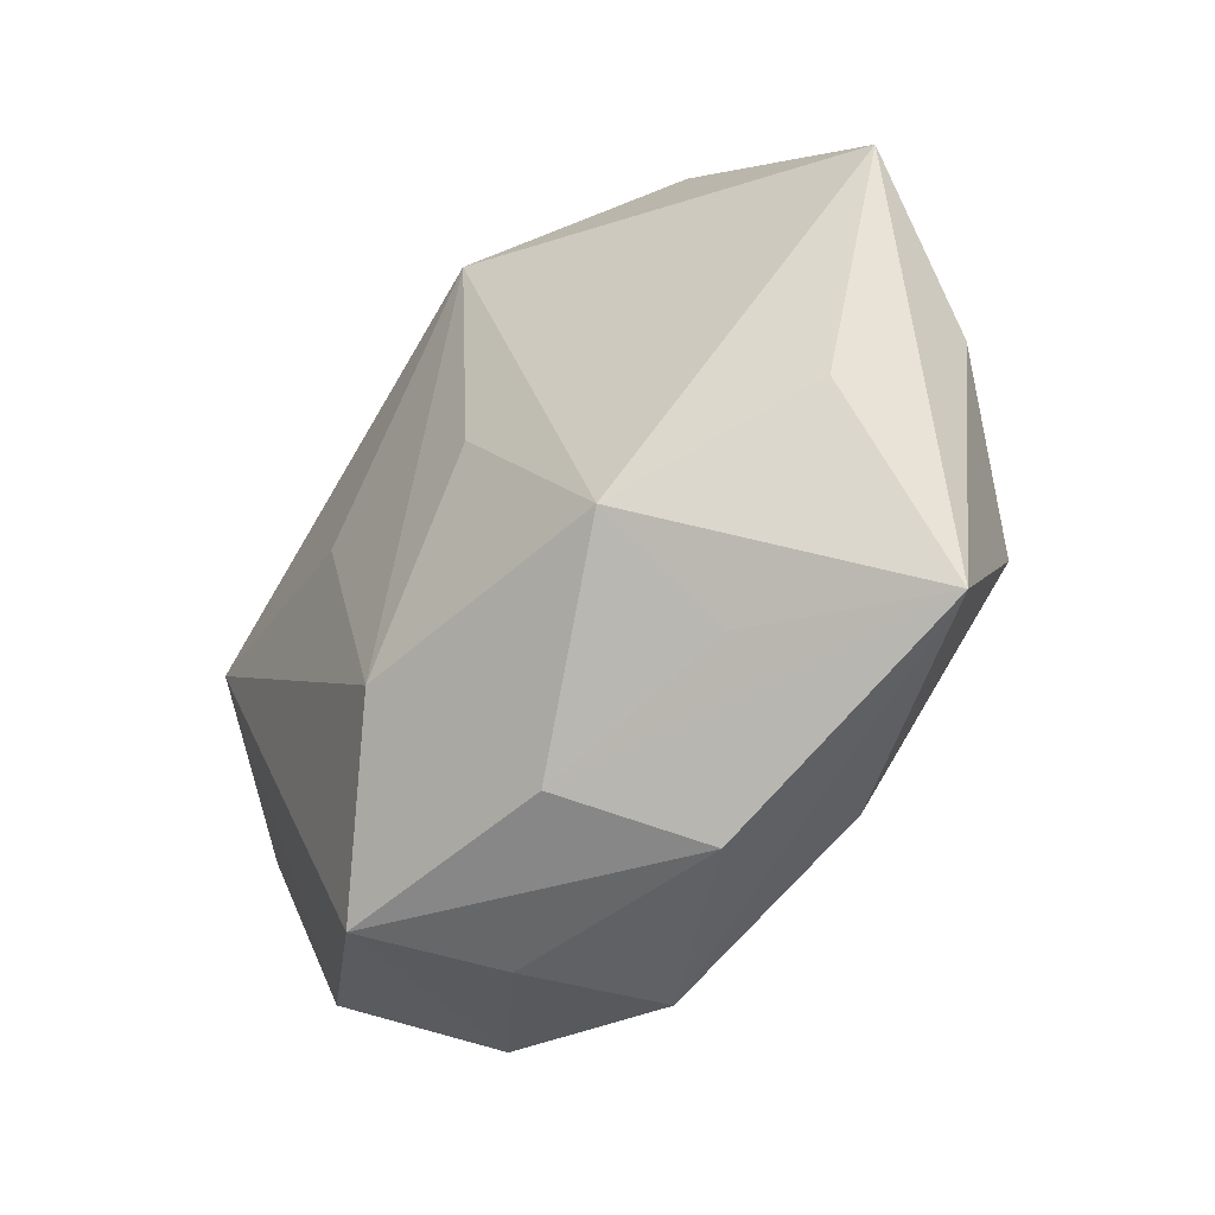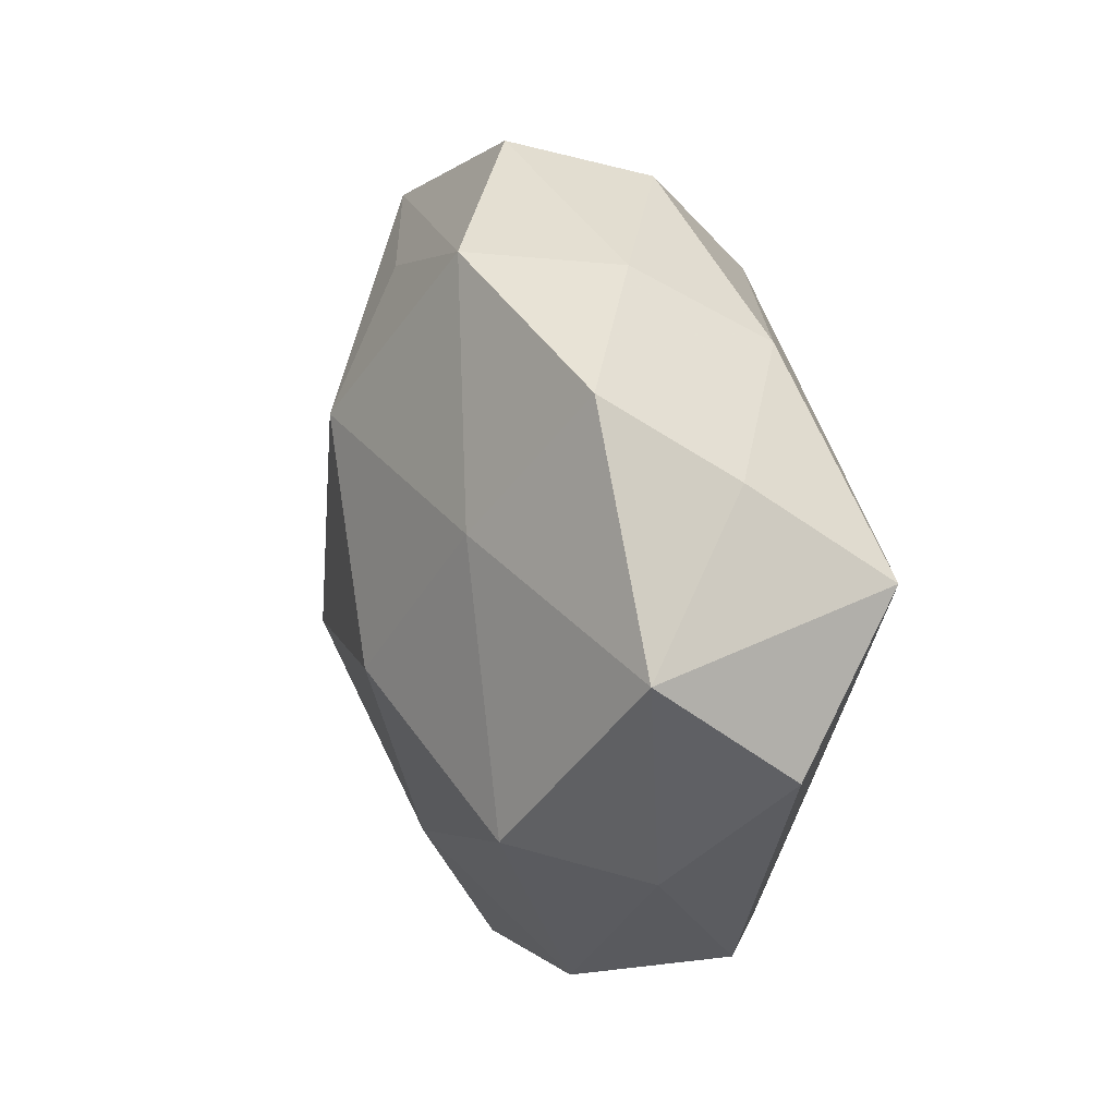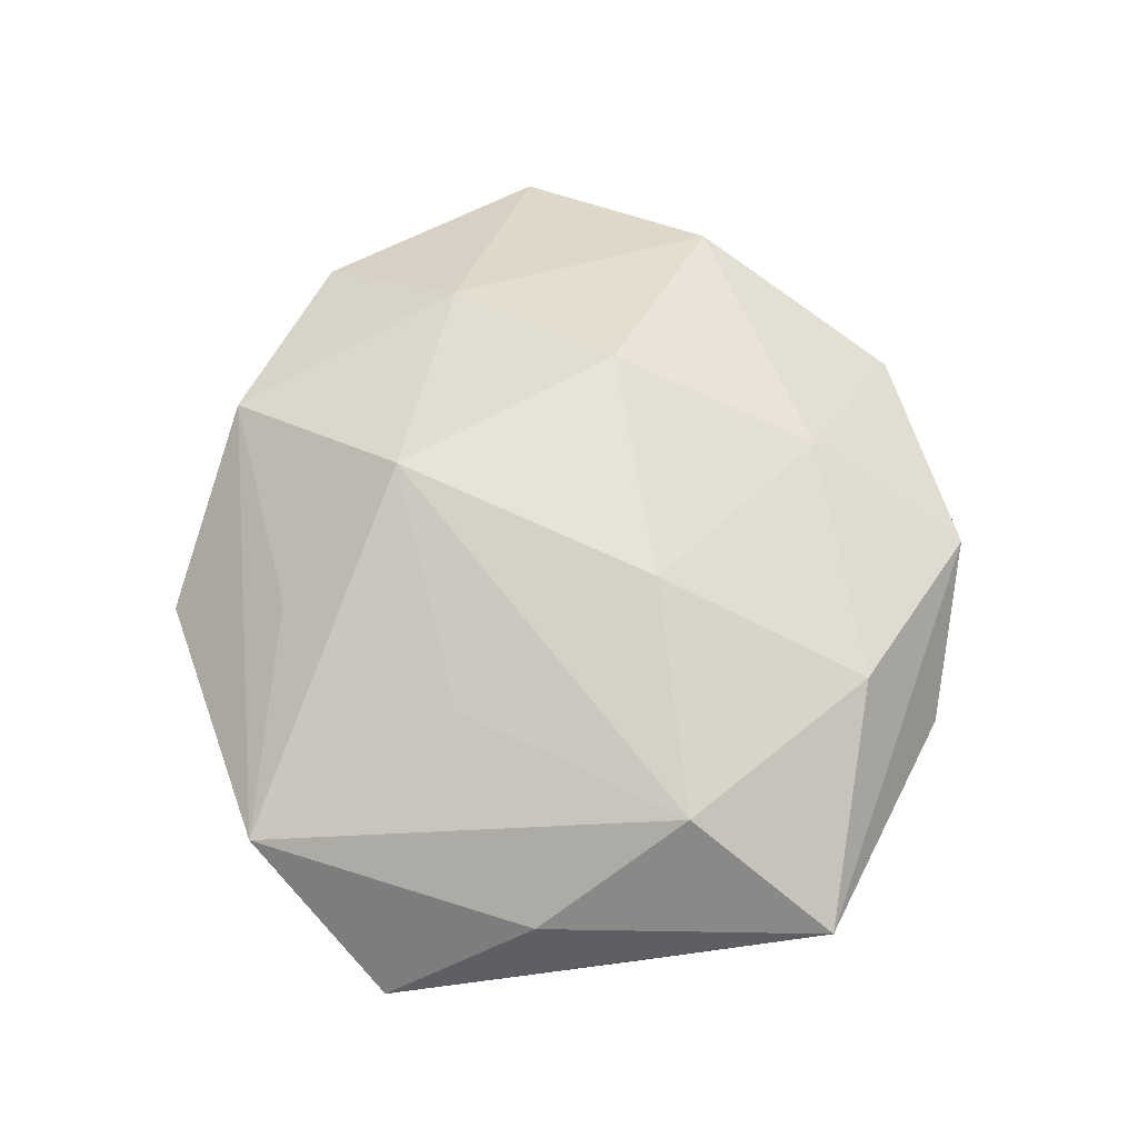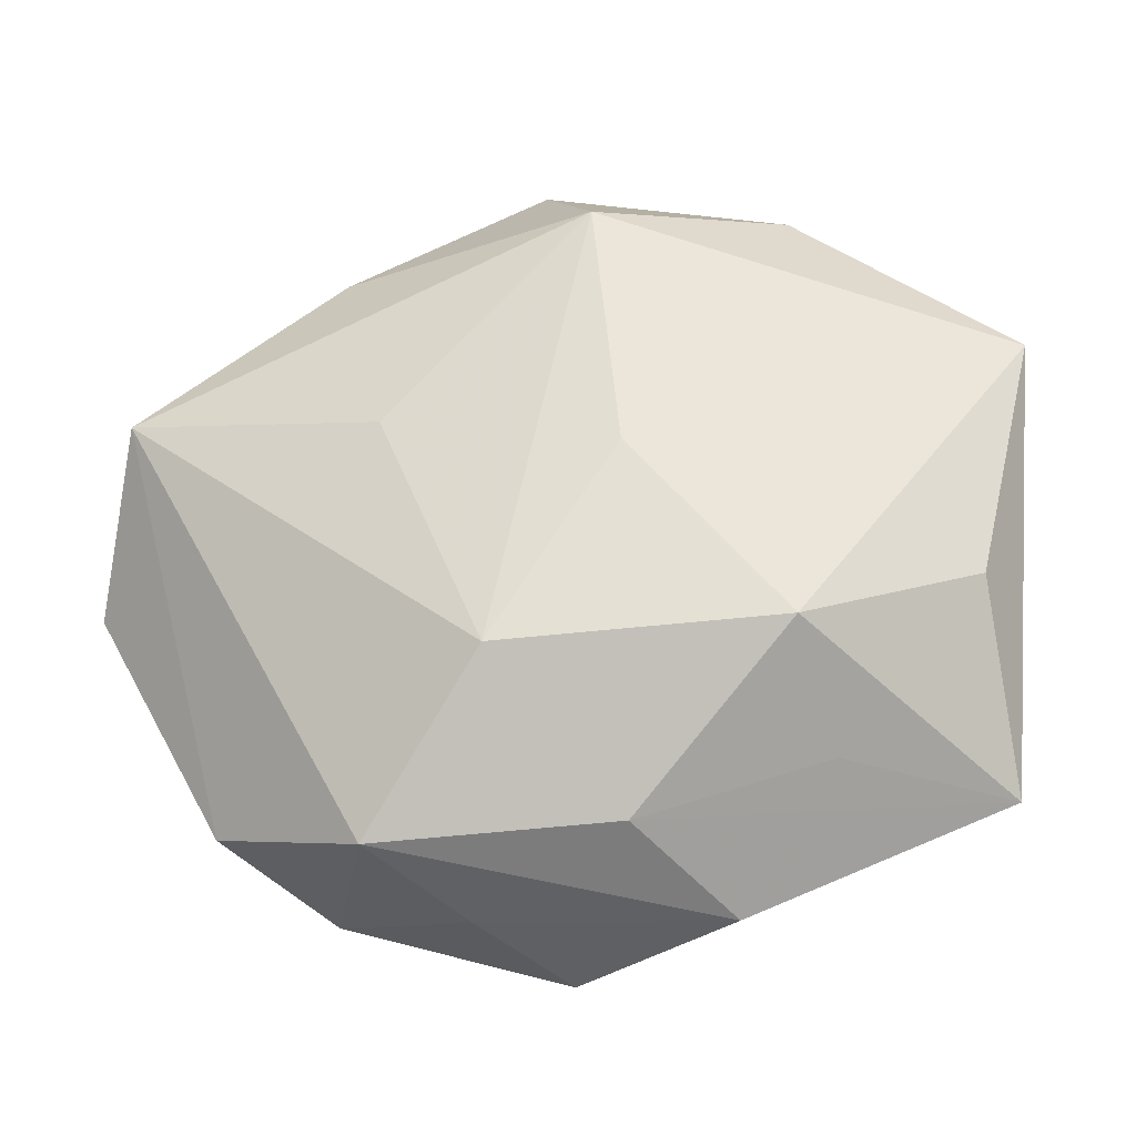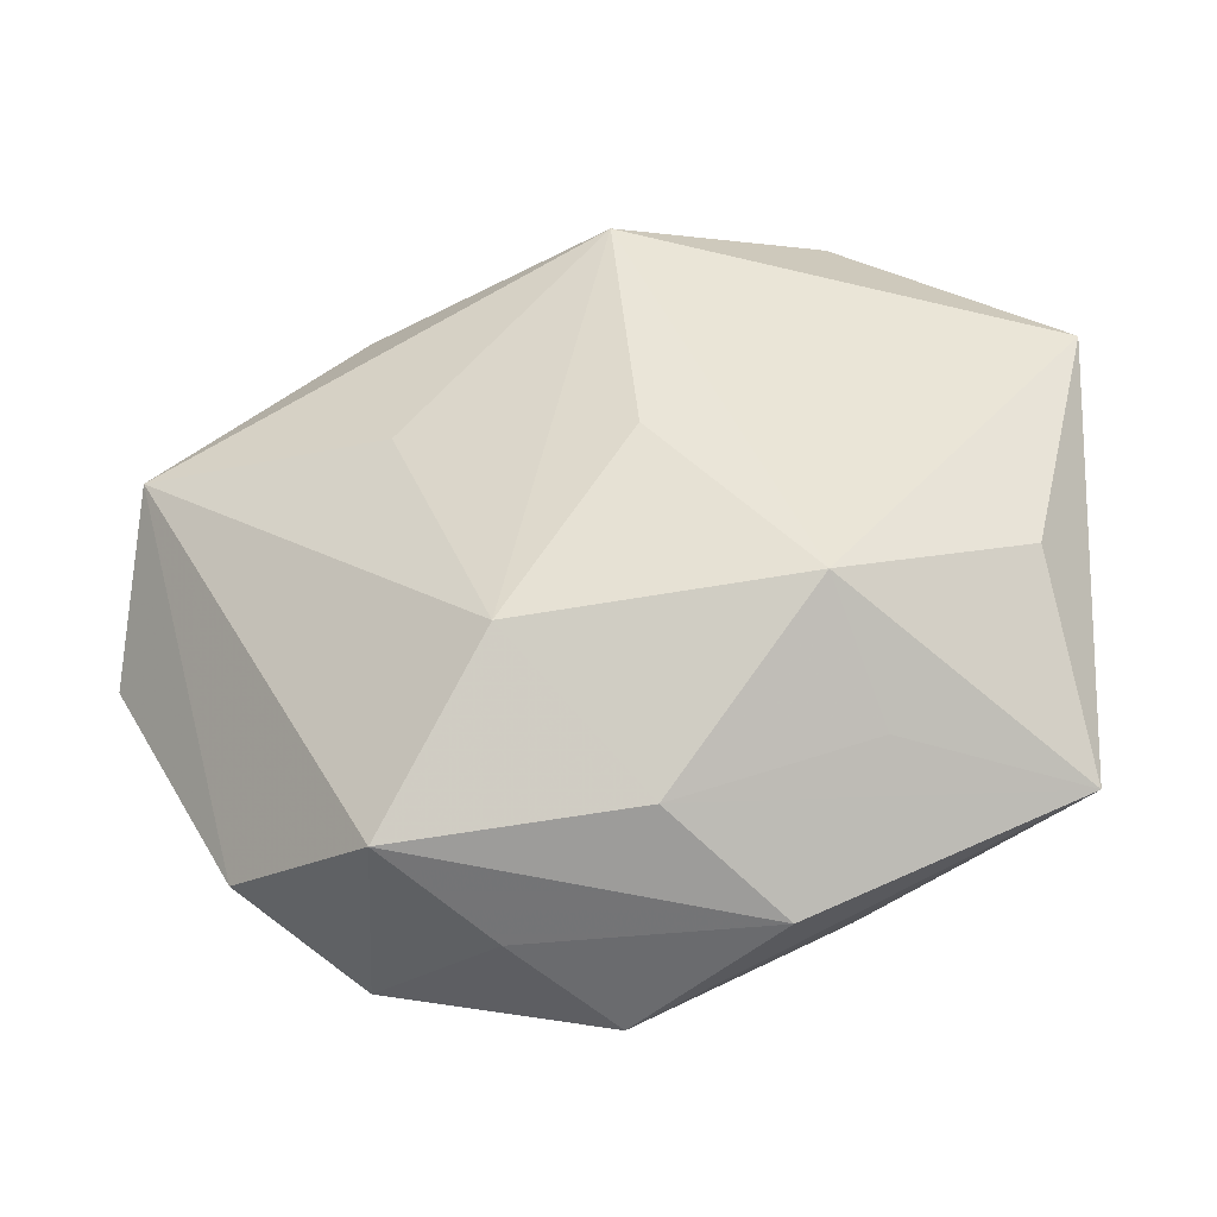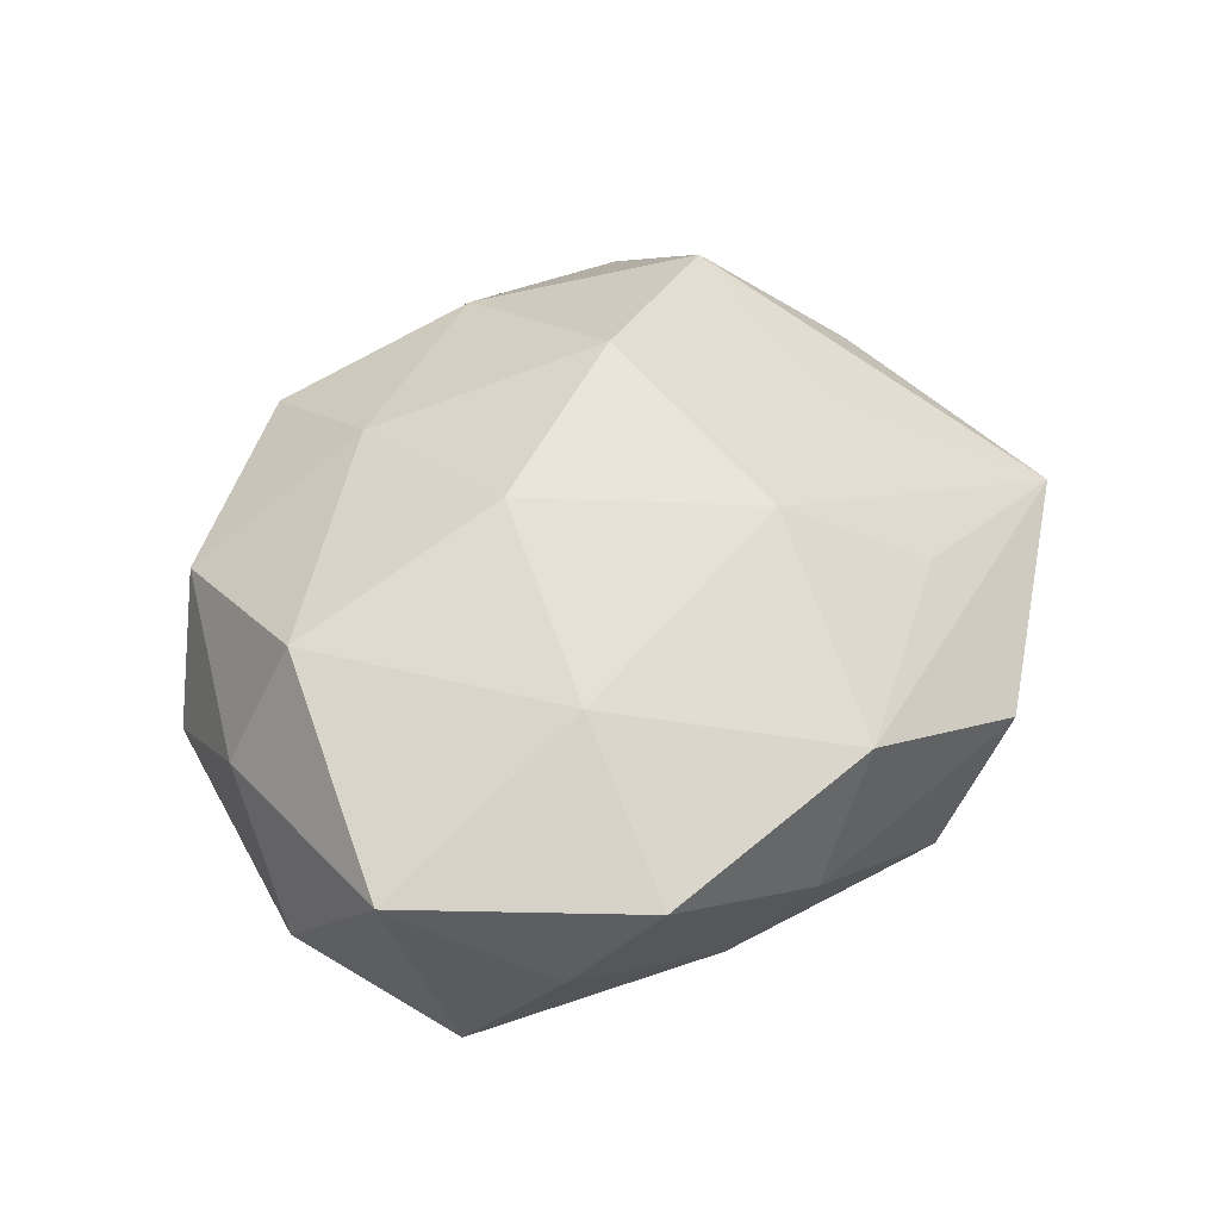
<metadata>
{"format":"obj","ext":"obj","renderer":"f3d","projection":"perspective","resolution":1024,"background":"white","views":[{"elev":-43.3,"azim":-127.8,"up":"+Y"},{"elev":21.5,"azim":70.7,"up":"+Y"},{"elev":58.2,"azim":-87.2,"up":"+Z"},{"elev":-29.6,"azim":-169.3,"up":"+Y"},{"elev":-41.1,"azim":-164.2,"up":"+Y"},{"elev":48.0,"azim":124.1,"up":"+Z"}]}
</metadata>
<code>
v 0.007352 -0.03458 -0.002715
v -0.01696 -0.0274 0.01179
v 0.01434 -0.0316 -0.01354
v -0.022 -0.01622 -0.01734
v -0.007654 0.03739 0.003035
v 0.04209 0.006403 0.008057
v -0.0231 0.009037 0.01381
v 0.0002975 0.03508 -0.008019
v 0.02925 -0.02637 -0.004879
v -0.01208 0.02568 0.01209
v 0.002988 -0.01795 -0.02042
v 0.03339 0.01846 -0.002908
v -0.0369 -0.008594 -0.007366
v -0.02387 -0.02424 -0.006924
v -0.007133 -0.03016 -0.01091
v 0.01528 0.03156 -2.59e-05
v -0.00836 0.0002212 -0.01993
v -0.0421 0.01483 -0.00555
v 0.02146 0.01226 0.01607
v 0.04122 -0.004306 -0.005096
v 0.01798 0.02456 -0.01201
v 0.02968 0.02582 0.00816
v 0.01255 0.004797 -0.01908
v -0.005907 0.02417 -0.01948
v -0.03263 0.02707 0.005451
v 0.03505 -0.01477 0.00438
v -0.0396 0.001253 0.004864
v -0.03286 -0.01168 0.01401
v 0.009425 0.03236 0.01274
v 0.0102 -0.003406 0.02188
v -0.01456 -0.03498 -0.0001191
v 0.02148 -0.0302 0.007112
v 0.03633 0.009461 -0.01524
v -0.02202 0.02918 -0.007753
v -0.0381 -0.02487 0.003248
v 0.005622 -0.02234 0.01568
v -0.002181 0.01563 0.02112
v 0.0006091 -0.0369 0.007617
v 0.02954 -0.01156 0.01613
v -0.01231 -0.00815 0.01999
f 11 33 3
f 24 4 18
f 21 33 24
f 3 33 9
f 17 4 24
f 24 11 17
f 17 11 4
f 24 33 23
f 23 11 24
f 33 11 23
f 34 18 25
f 24 18 34
f 25 5 34
f 15 11 3
f 4 11 15
f 12 21 22
f 33 21 12
f 22 6 12
f 12 6 33
f 22 21 16
f 8 21 24
f 24 34 8
f 8 34 5
f 5 16 8
f 8 16 21
f 22 16 29
f 29 16 5
f 29 5 25
f 19 6 22
f 39 6 19
f 22 29 19
f 19 29 37
f 7 37 25
f 39 36 32
f 32 36 38
f 3 9 32
f 20 9 33
f 33 6 20
f 3 32 1
f 1 32 38
f 13 18 4
f 4 35 13
f 13 35 18
f 4 15 14
f 14 35 4
f 15 35 14
f 38 35 31
f 31 35 15
f 31 1 38
f 31 15 3
f 3 1 31
f 2 35 38
f 2 36 40
f 38 36 2
f 25 18 27
f 18 35 27
f 25 37 10
f 10 29 25
f 37 29 10
f 39 19 30
f 30 19 37
f 30 37 40
f 40 36 30
f 30 36 39
f 26 6 39
f 26 20 6
f 9 20 26
f 39 32 26
f 26 32 9
f 28 7 25
f 25 27 28
f 40 37 28
f 37 7 28
f 28 27 35
f 28 2 40
f 35 2 28

</code>
